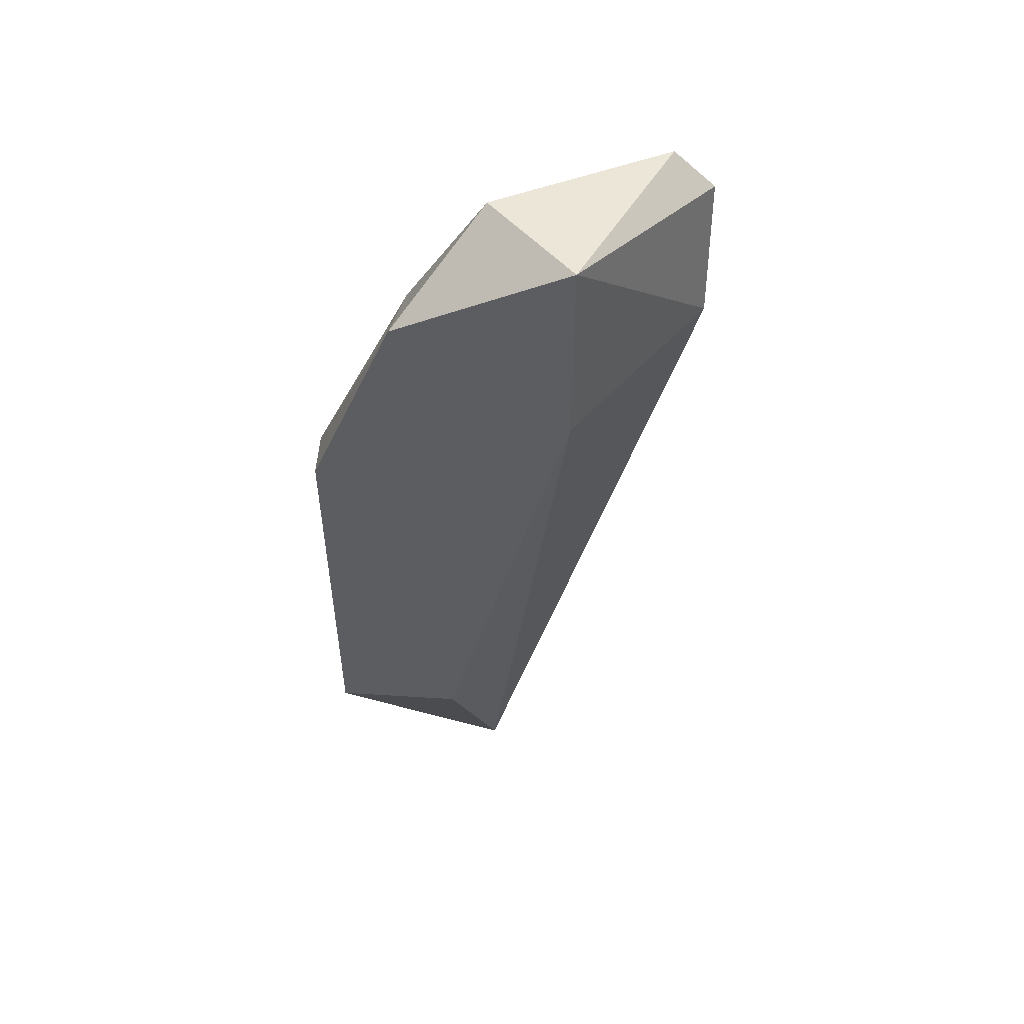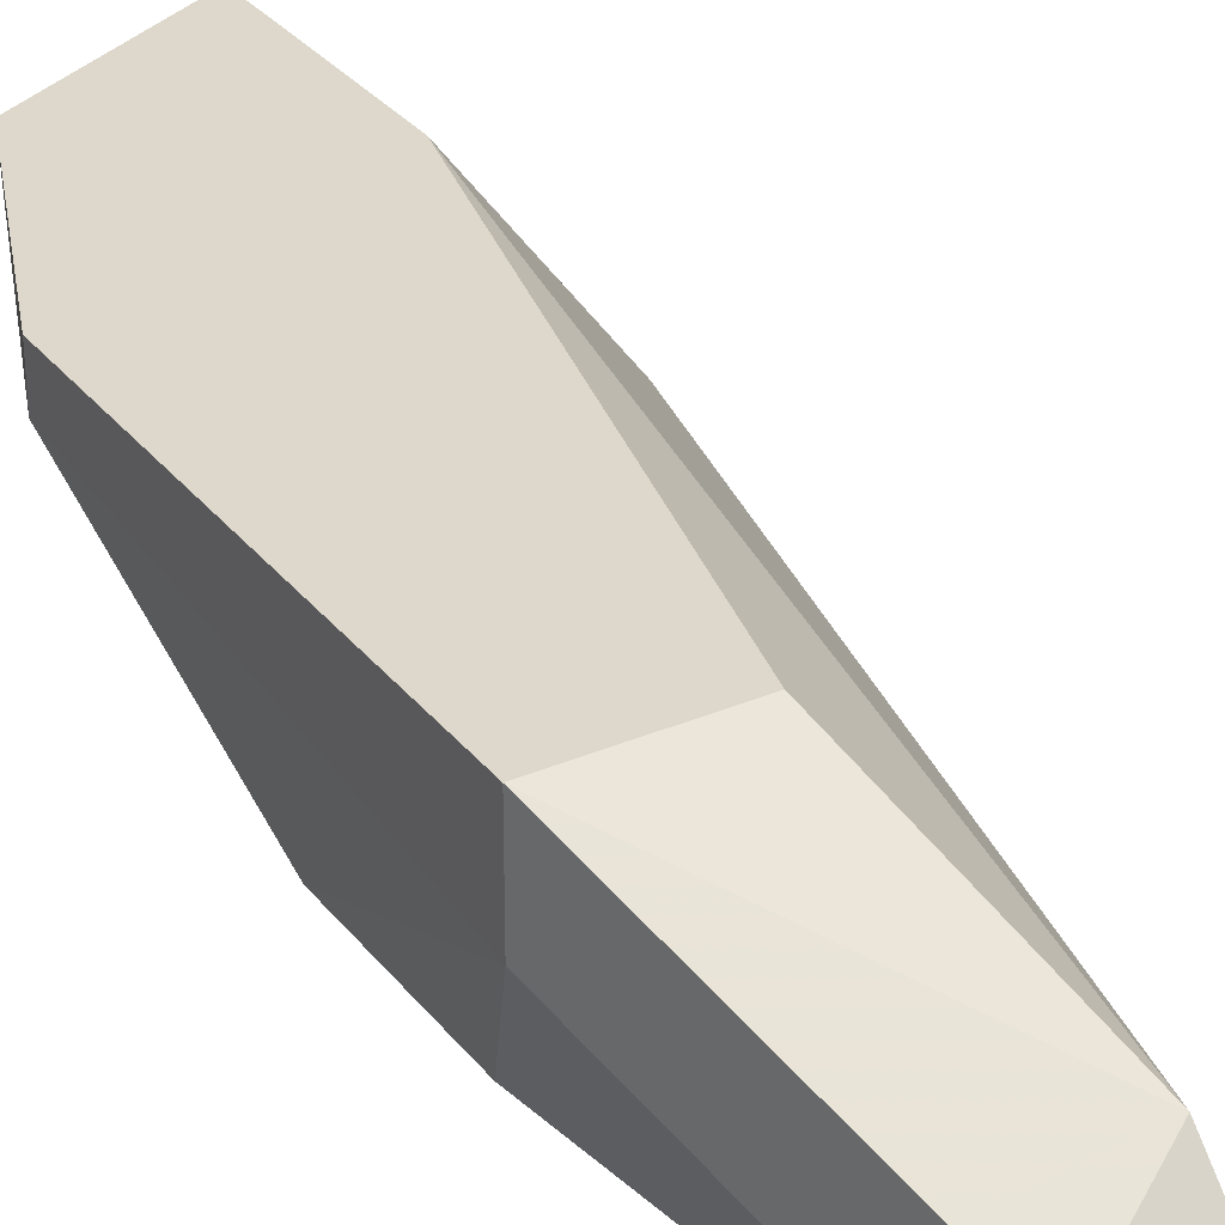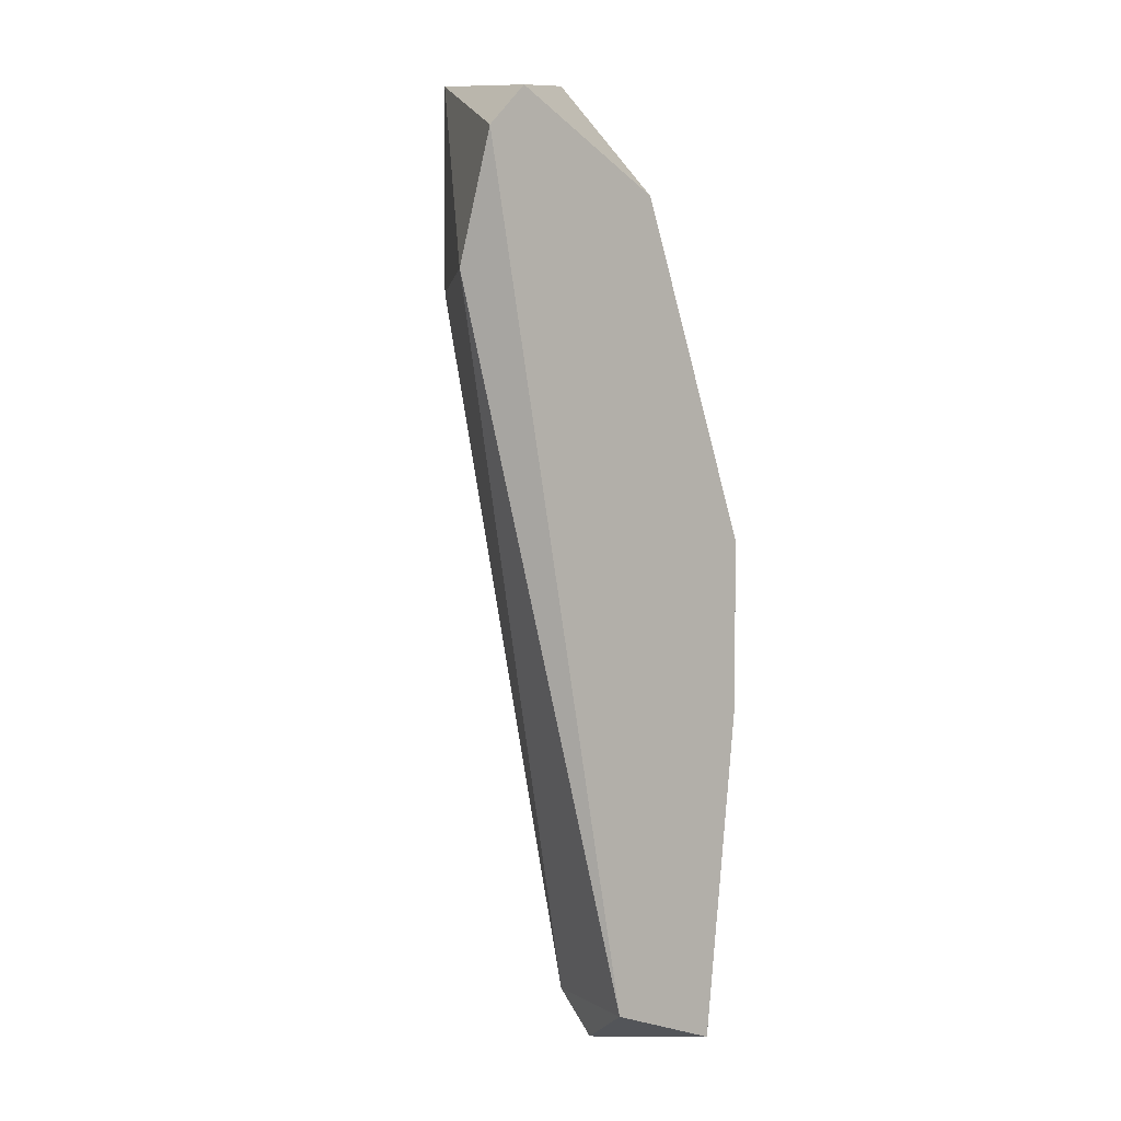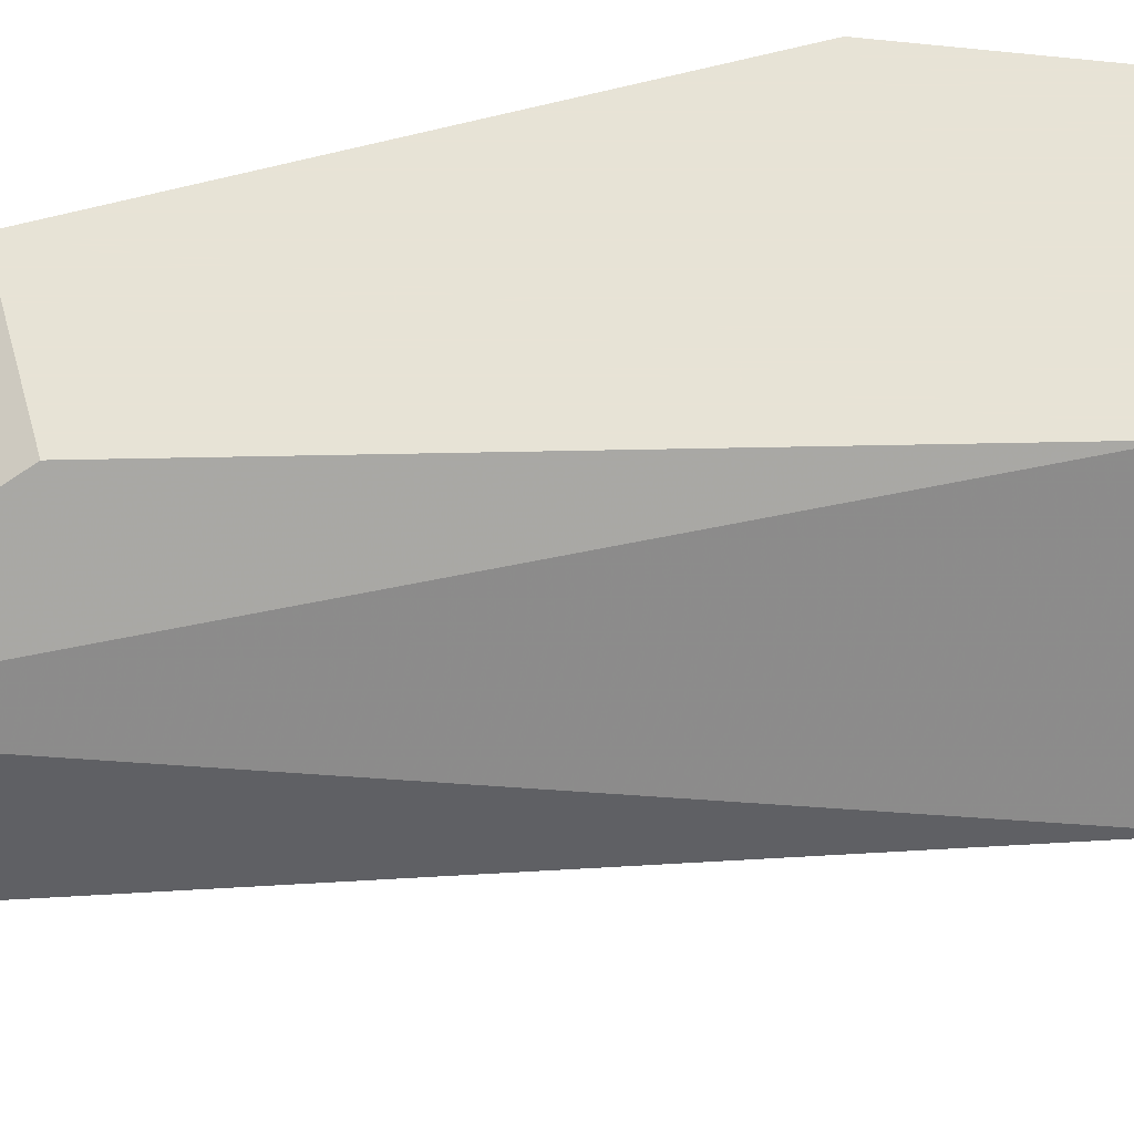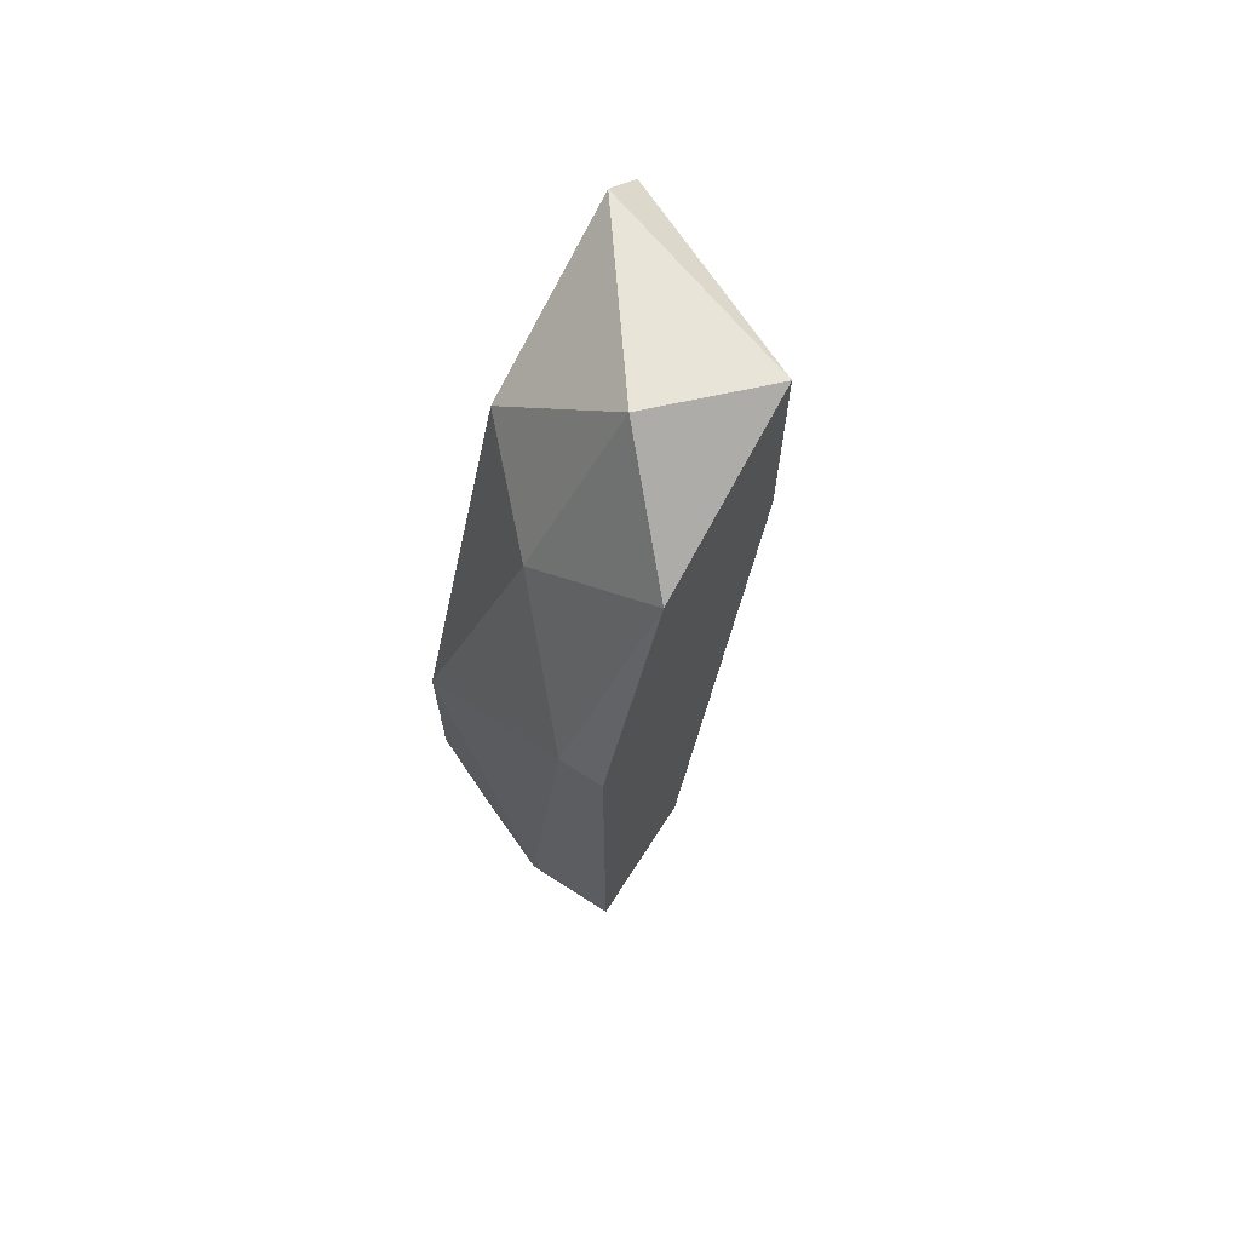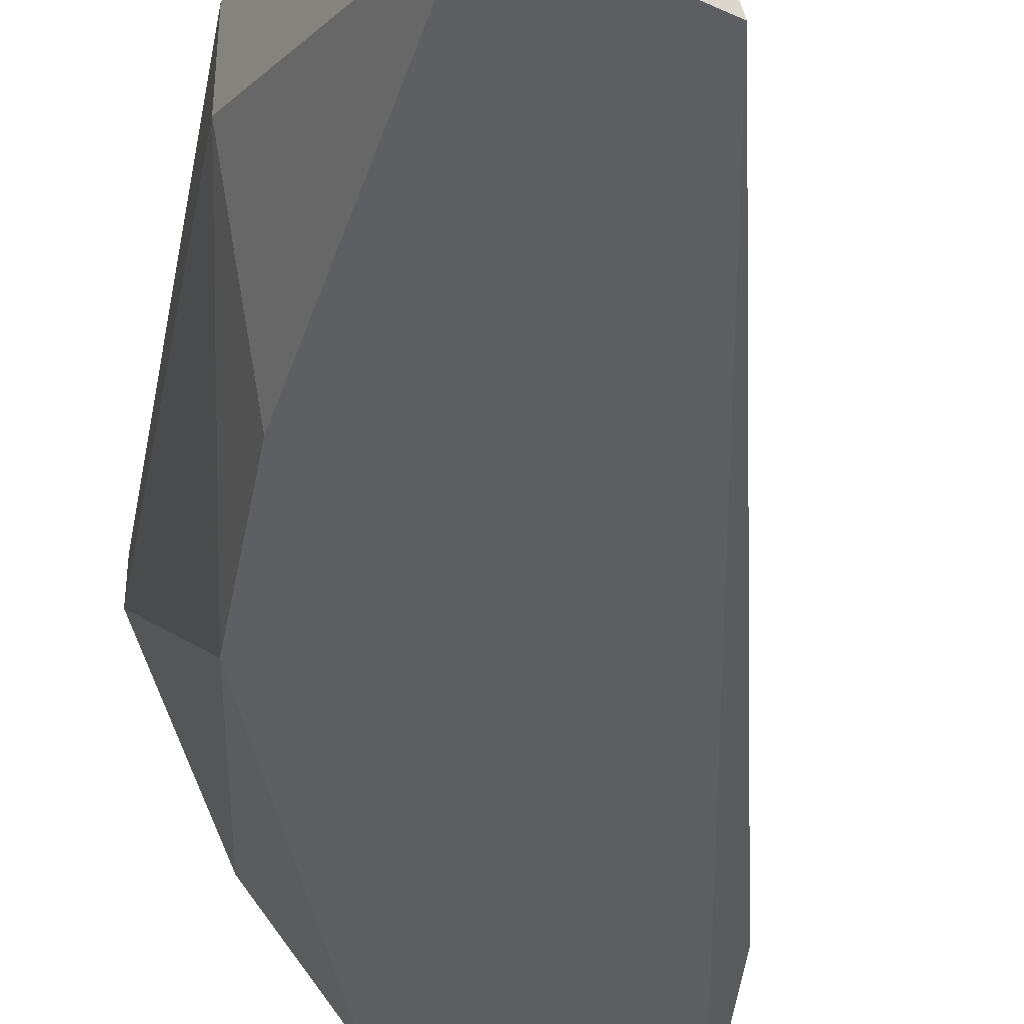
<metadata>
{"format":"obj","ext":"obj","renderer":"f3d","projection":"perspective","resolution":1024,"background":"white","views":[{"elev":52.9,"azim":-176.1,"up":"+Z"},{"elev":31.3,"azim":148.6,"up":"+Y"},{"elev":1.3,"azim":-43.8,"up":"+Z"},{"elev":62.6,"azim":-105.2,"up":"+Y"},{"elev":68.9,"azim":122.7,"up":"+Z"},{"elev":-42.0,"azim":169.6,"up":"+Y"}]}
</metadata>
<code>
v -0.03766 0.005376 0.011
v -0.03766 0.006595 0.007354
v -0.02669 0.01147 0.004916
v -0.02669 0.01147 -0.007258
v -0.02669 0.00903 -0.007258
v -0.02669 0.01025 0.004916
v -0.03157 0.005376 0.00979
v -0.03157 0.00903 -0.01335
v -0.03157 0.00903 0.01345
v -0.03157 0.007813 -0.01457
v -0.03278 0.005376 -0.01335
v -0.03644 0.005376 0.01222
v -0.034 0.01147 0.007354
v -0.034 0.01147 0.01345
v -0.02791 0.005376 -0.004822
v -0.02791 0.005376 4.5e-05
v -0.02913 0.005376 -0.01457
v -0.02913 0.01147 0.011
v -0.02913 0.007813 0.008572
v -0.02913 0.007813 -0.01457
v -0.03035 0.01147 -0.007258
f 18 9 19
f 3 6 4
f 13 3 4
f 15 1 17
f 1 15 7
f 3 13 14
f 14 13 2
f 1 14 2
f 17 1 11
f 10 17 11
f 1 2 11
f 13 4 21
f 21 4 8
f 2 13 8
f 10 11 8
f 11 2 8
f 13 21 8
f 7 15 16
f 4 6 5
f 15 17 5
f 17 4 5
f 6 16 5
f 16 15 5
f 6 3 18
f 3 14 18
f 14 9 18
f 1 7 12
f 7 9 12
f 14 1 12
f 9 14 12
f 17 10 20
f 4 17 20
f 8 4 20
f 10 8 20
f 9 7 19
f 16 6 19
f 7 16 19
f 6 18 19

</code>
